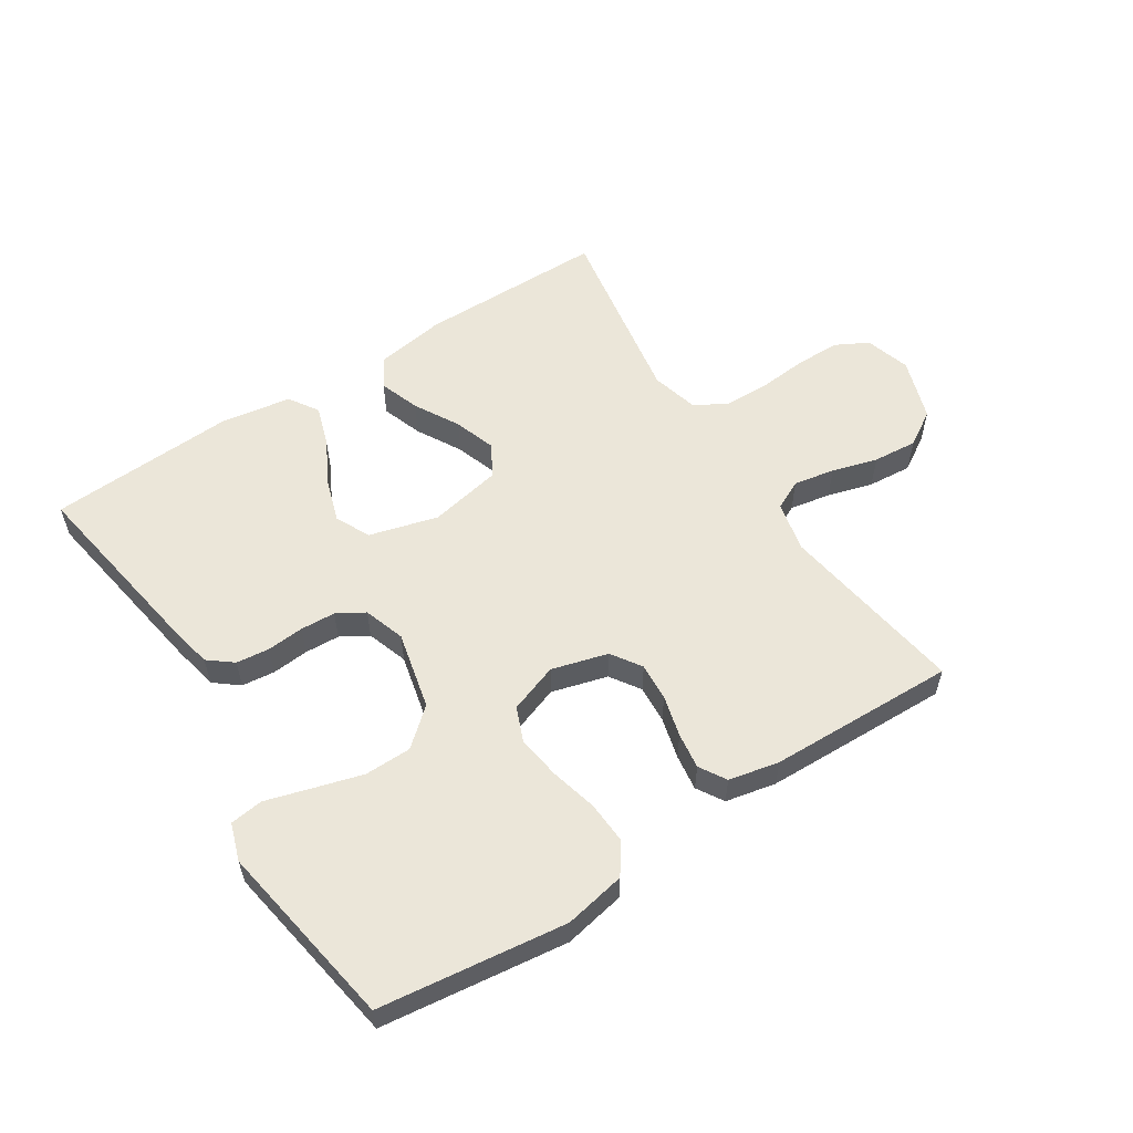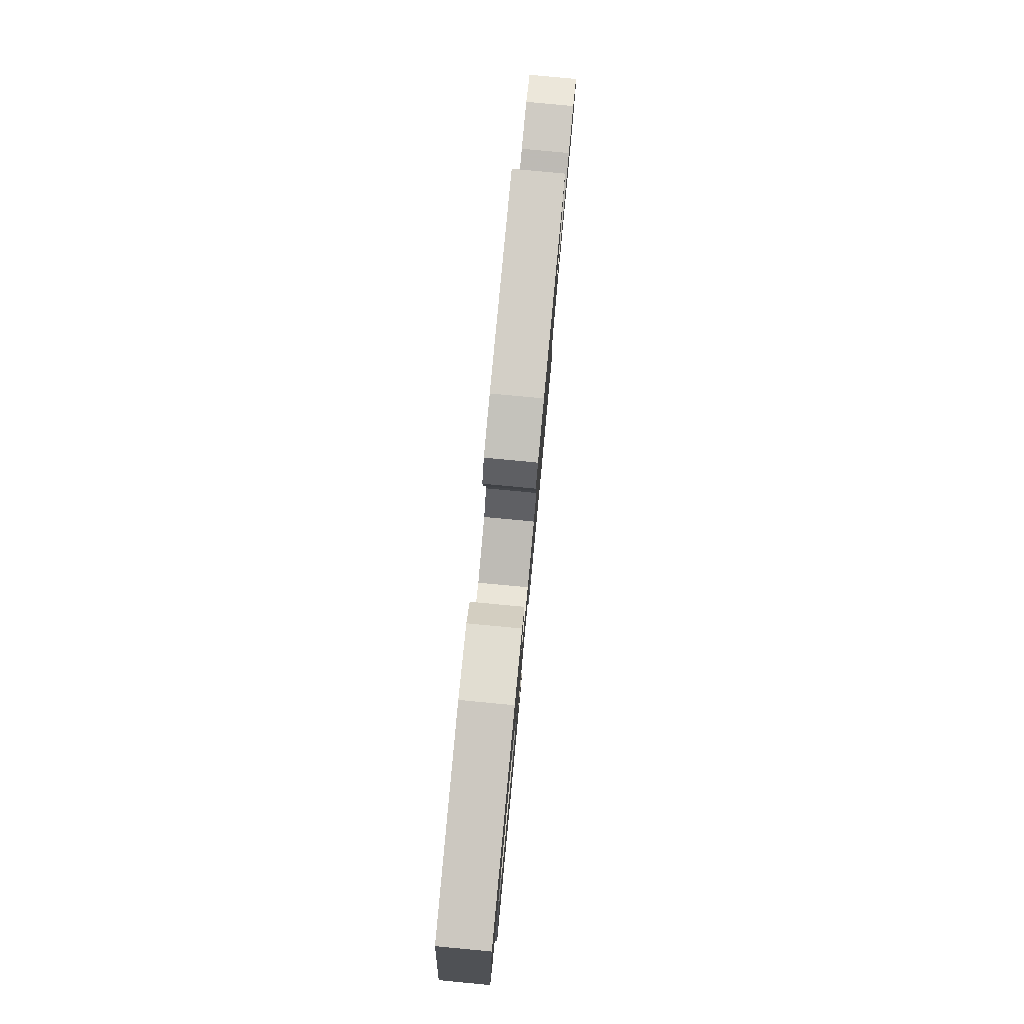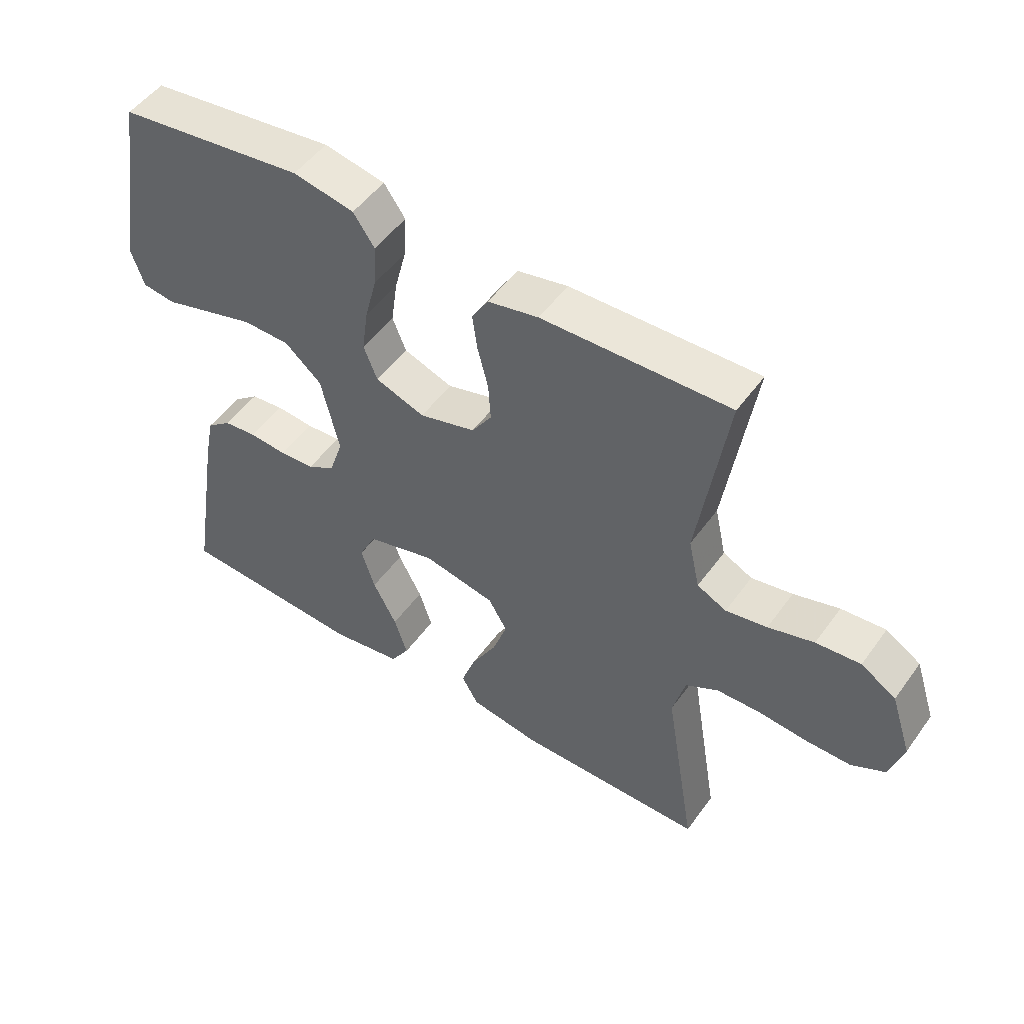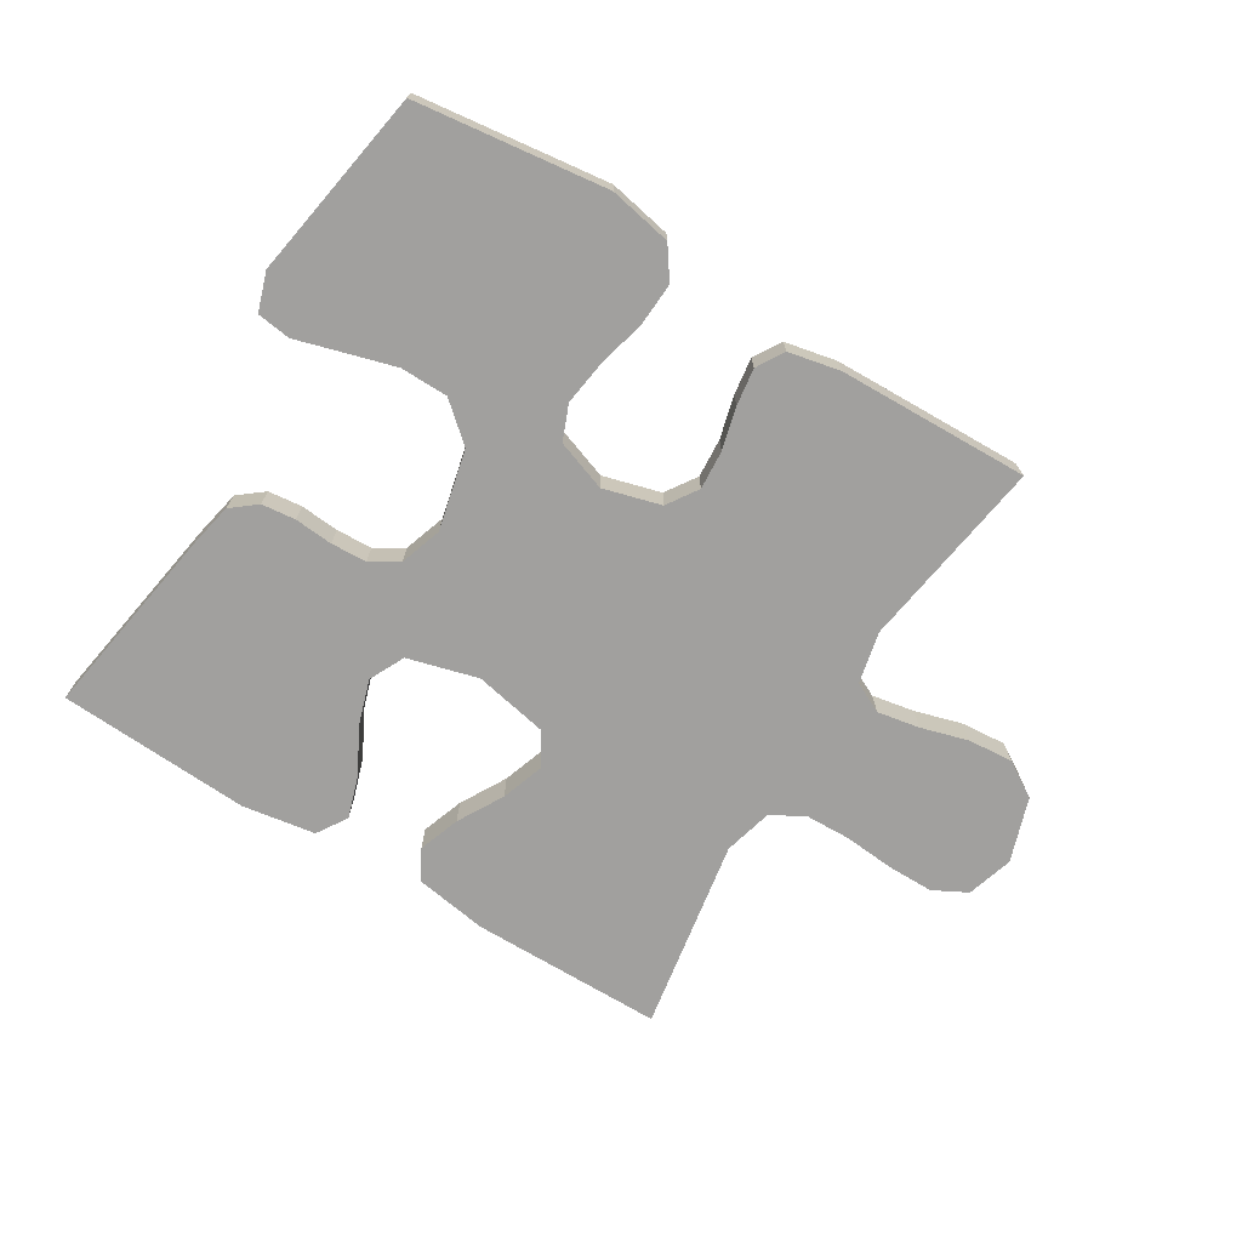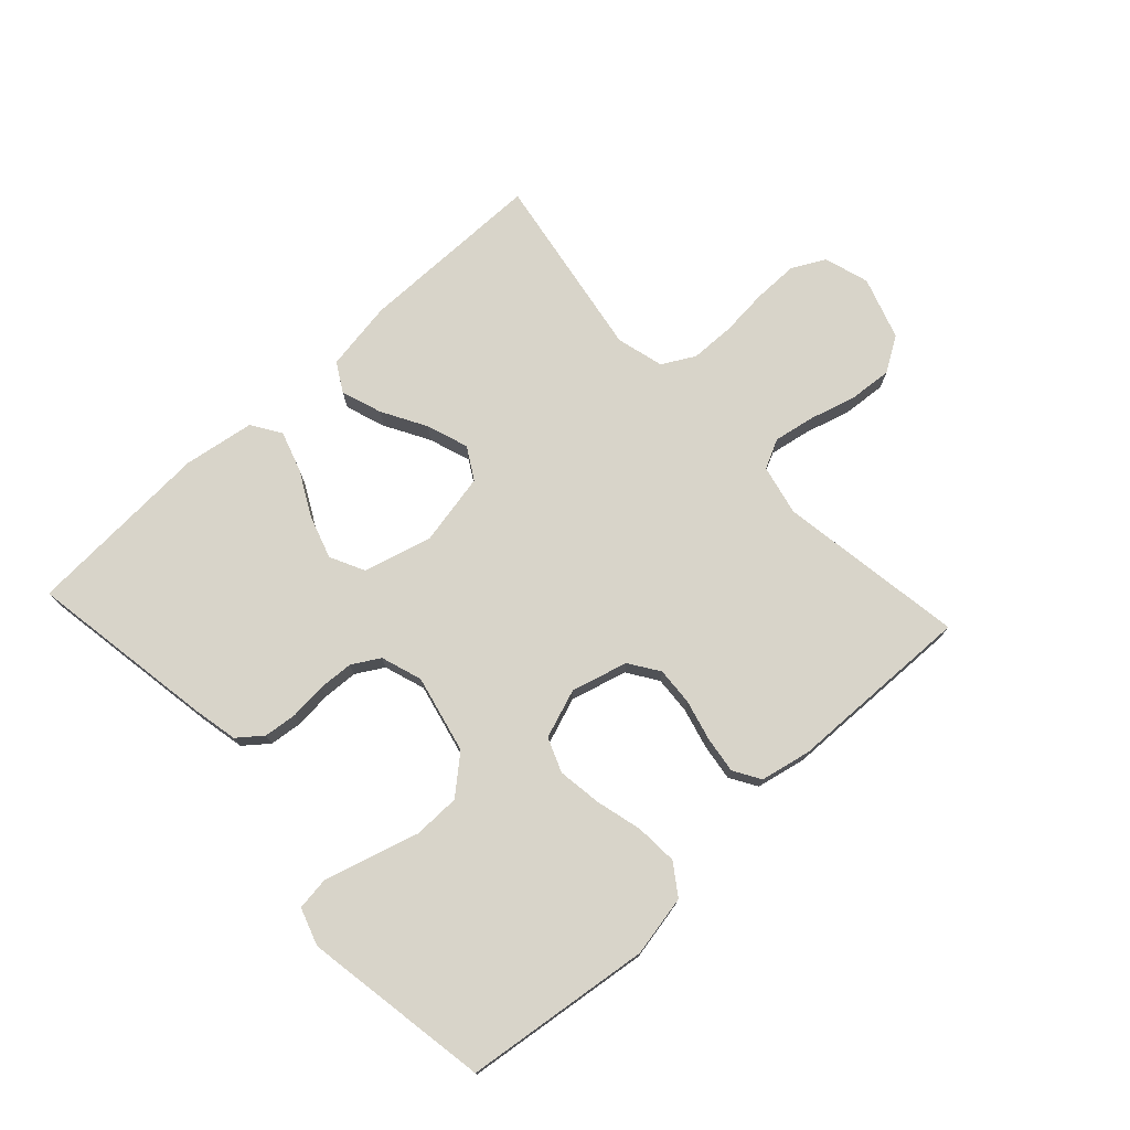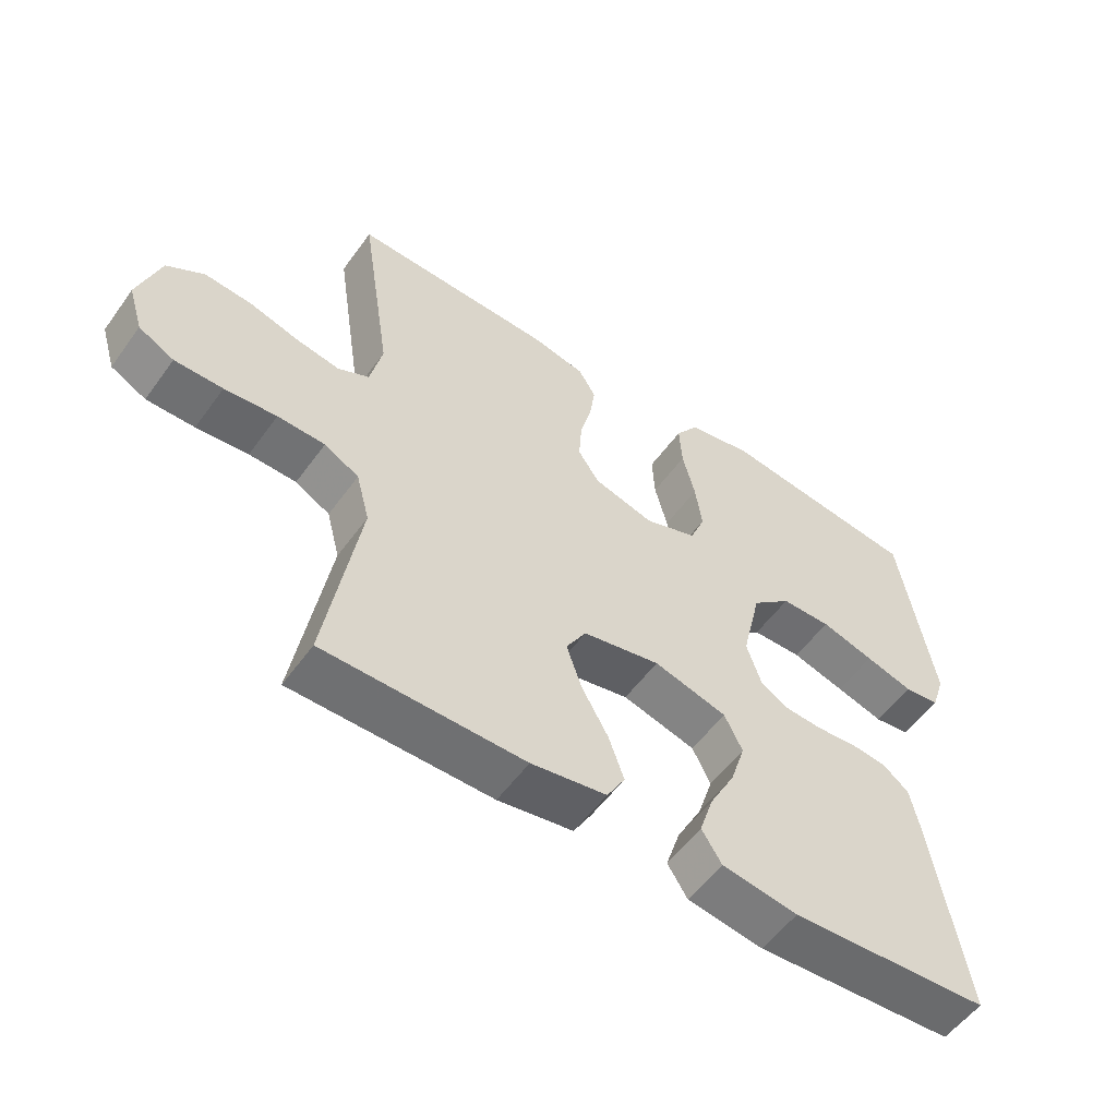
<metadata>
{"format":"obj","ext":"obj","renderer":"f3d","projection":"perspective","resolution":1024,"background":"white","views":[{"elev":57.0,"azim":-32.8,"up":"+Y"},{"elev":79.9,"azim":-84.6,"up":"+Z"},{"elev":50.6,"azim":34.6,"up":"+Z"},{"elev":-71.8,"azim":-31.4,"up":"+Y"},{"elev":75.0,"azim":-42.8,"up":"+Y"},{"elev":-54.8,"azim":144.8,"up":"+Z"}]}
</metadata>
<code>
v 0.5 0.07 0.5
v 0.454 0.07 0.2
v 0.472 0.07 0.119
v 0.519 0.07 0.096
v 0.585 0.07 0.108
v 0.658 0.07 0.129
v 0.729 0.07 0.135
v 0.785 0.07 0.1
v 0.818 0.07 0
v 0.796 0.07 -0.072
v 0.743 0.07 -0.1
v 0.671 0.07 -0.1
v 0.593 0.07 -0.093
v 0.522 0.07 -0.095
v 0.47 0.07 -0.124
v 0.45 0.07 -0.2
v 0.5 0.07 -0.5
v 0.2 0.07 -0.502
v 0.087 0.07 -0.484
v 0.06 0.07 -0.437
v 0.083 0.07 -0.372
v 0.123 0.07 -0.301
v 0.146 0.07 -0.234
v 0.116 0.07 -0.183
v 0 0.07 -0.16
v -0.11 0.07 -0.19
v -0.137 0.07 -0.245
v -0.115 0.07 -0.314
v -0.077 0.07 -0.386
v -0.056 0.07 -0.451
v -0.086 0.07 -0.498
v -0.2 0.07 -0.516
v -0.5 0.07 -0.5
v -0.451 0.07 -0.2
v -0.436 0.07 -0.127
v -0.397 0.07 -0.096
v -0.344 0.07 -0.09
v -0.284 0.07 -0.095
v -0.228 0.07 -0.092
v -0.184 0.07 -0.066
v -0.162 0.07 0
v -0.191 0.07 0.125
v -0.25 0.07 0.176
v -0.325 0.07 0.177
v -0.405 0.07 0.154
v -0.477 0.07 0.133
v -0.53 0.07 0.14
v -0.55 0.07 0.2
v -0.5 0.07 0.5
v -0.2 0.07 0.538
v -0.102 0.07 0.519
v -0.068 0.07 0.47
v -0.072 0.07 0.402
v -0.091 0.07 0.328
v -0.101 0.07 0.257
v -0.079 0.07 0.202
v 0 0.07 0.174
v 0.09 0.07 0.199
v 0.122 0.07 0.247
v 0.118 0.07 0.308
v 0.101 0.07 0.374
v 0.093 0.07 0.432
v 0.119 0.07 0.475
v 0.2 0.07 0.492
v 0.5 0 0.5
v 0.454 0 0.2
v 0.472 0 0.119
v 0.519 0 0.096
v 0.585 0 0.108
v 0.658 0 0.129
v 0.729 0 0.135
v 0.785 0 0.1
v 0.818 0 0
v 0.796 0 -0.072
v 0.743 0 -0.1
v 0.671 0 -0.1
v 0.593 0 -0.093
v 0.522 0 -0.095
v 0.47 0 -0.124
v 0.45 0 -0.2
v 0.5 0 -0.5
v 0.2 0 -0.502
v 0.087 0 -0.484
v 0.06 0 -0.437
v 0.083 0 -0.372
v 0.123 0 -0.301
v 0.146 0 -0.234
v 0.116 0 -0.183
v 0 0 -0.16
v -0.11 0 -0.19
v -0.137 0 -0.245
v -0.115 0 -0.314
v -0.077 0 -0.386
v -0.056 0 -0.451
v -0.086 0 -0.498
v -0.2 0 -0.516
v -0.5 0 -0.5
v -0.451 0 -0.2
v -0.436 0 -0.127
v -0.397 0 -0.096
v -0.344 0 -0.09
v -0.284 0 -0.095
v -0.228 0 -0.092
v -0.184 0 -0.066
v -0.162 0 0
v -0.191 0 0.125
v -0.25 0 0.176
v -0.325 0 0.177
v -0.405 0 0.154
v -0.477 0 0.133
v -0.53 0 0.14
v -0.55 0 0.2
v -0.5 0 0.5
v -0.2 0 0.538
v -0.102 0 0.519
v -0.068 0 0.47
v -0.072 0 0.402
v -0.091 0 0.328
v -0.101 0 0.257
v -0.079 0 0.202
v 0 0 0.174
v 0.09 0 0.199
v 0.122 0 0.247
v 0.118 0 0.308
v 0.101 0 0.374
v 0.093 0 0.432
v 0.119 0 0.475
v 0.2 0 0.492
f 63 64 1 2
f 60 61 62 63
f 59 60 63 2
f 58 59 2 3
f 57 58 3 4
f 51 52 53 54
f 51 54 55
f 50 51 55
f 49 50 55
f 48 49 55 56
f 45 46 47 48
f 44 45 48
f 43 44 48 56
f 35 36 37 38
f 35 38 39
f 34 35 39
f 33 34 39
f 32 33 39 40
f 28 29 30 31
f 27 28 31 32
f 19 20 21 22
f 19 22 23
f 16 17 18 19
f 15 16 19 23
f 14 15 23 24
f 10 11 12 13
f 10 13 14
f 9 10 14
f 5 6 7 8
f 4 5 8 9
f 57 4 9 14
f 42 43 56 57
f 41 42 57 14
f 27 32 40 41
f 26 27 41
f 25 26 41
f 14 24 25 41
f 66 65 128 127
f 127 126 125 124
f 66 127 124 123
f 67 66 123 122
f 68 67 122 121
f 118 117 116 115
f 119 118 115
f 119 115 114
f 119 114 113
f 120 119 113 112
f 112 111 110 109
f 112 109 108
f 120 112 108 107
f 102 101 100 99
f 103 102 99
f 103 99 98
f 103 98 97
f 104 103 97 96
f 95 94 93 92
f 96 95 92 91
f 86 85 84 83
f 87 86 83
f 83 82 81 80
f 87 83 80 79
f 88 87 79 78
f 77 76 75 74
f 78 77 74
f 78 74 73
f 72 71 70 69
f 73 72 69 68
f 78 73 68 121
f 121 120 107 106
f 78 121 106 105
f 105 104 96 91
f 105 91 90
f 105 90 89
f 105 89 88 78
f 1 65 66 2
f 2 66 67 3
f 3 67 68 4
f 4 68 69 5
f 5 69 70 6
f 6 70 71 7
f 7 71 72 8
f 8 72 73 9
f 9 73 74 10
f 10 74 75 11
f 11 75 76 12
f 12 76 77 13
f 13 77 78 14
f 14 78 79 15
f 15 79 80 16
f 16 80 81 17
f 17 81 82 18
f 18 82 83 19
f 19 83 84 20
f 20 84 85 21
f 21 85 86 22
f 22 86 87 23
f 23 87 88 24
f 24 88 89 25
f 25 89 90 26
f 26 90 91 27
f 27 91 92 28
f 28 92 93 29
f 29 93 94 30
f 30 94 95 31
f 31 95 96 32
f 32 96 97 33
f 33 97 98 34
f 34 98 99 35
f 35 99 100 36
f 36 100 101 37
f 37 101 102 38
f 38 102 103 39
f 39 103 104 40
f 40 104 105 41
f 41 105 106 42
f 42 106 107 43
f 43 107 108 44
f 44 108 109 45
f 45 109 110 46
f 46 110 111 47
f 47 111 112 48
f 48 112 113 49
f 49 113 114 50
f 50 114 115 51
f 51 115 116 52
f 52 116 117 53
f 53 117 118 54
f 54 118 119 55
f 55 119 120 56
f 56 120 121 57
f 57 121 122 58
f 58 122 123 59
f 59 123 124 60
f 60 124 125 61
f 61 125 126 62
f 62 126 127 63
f 63 127 128 64
f 64 128 65 1

</code>
